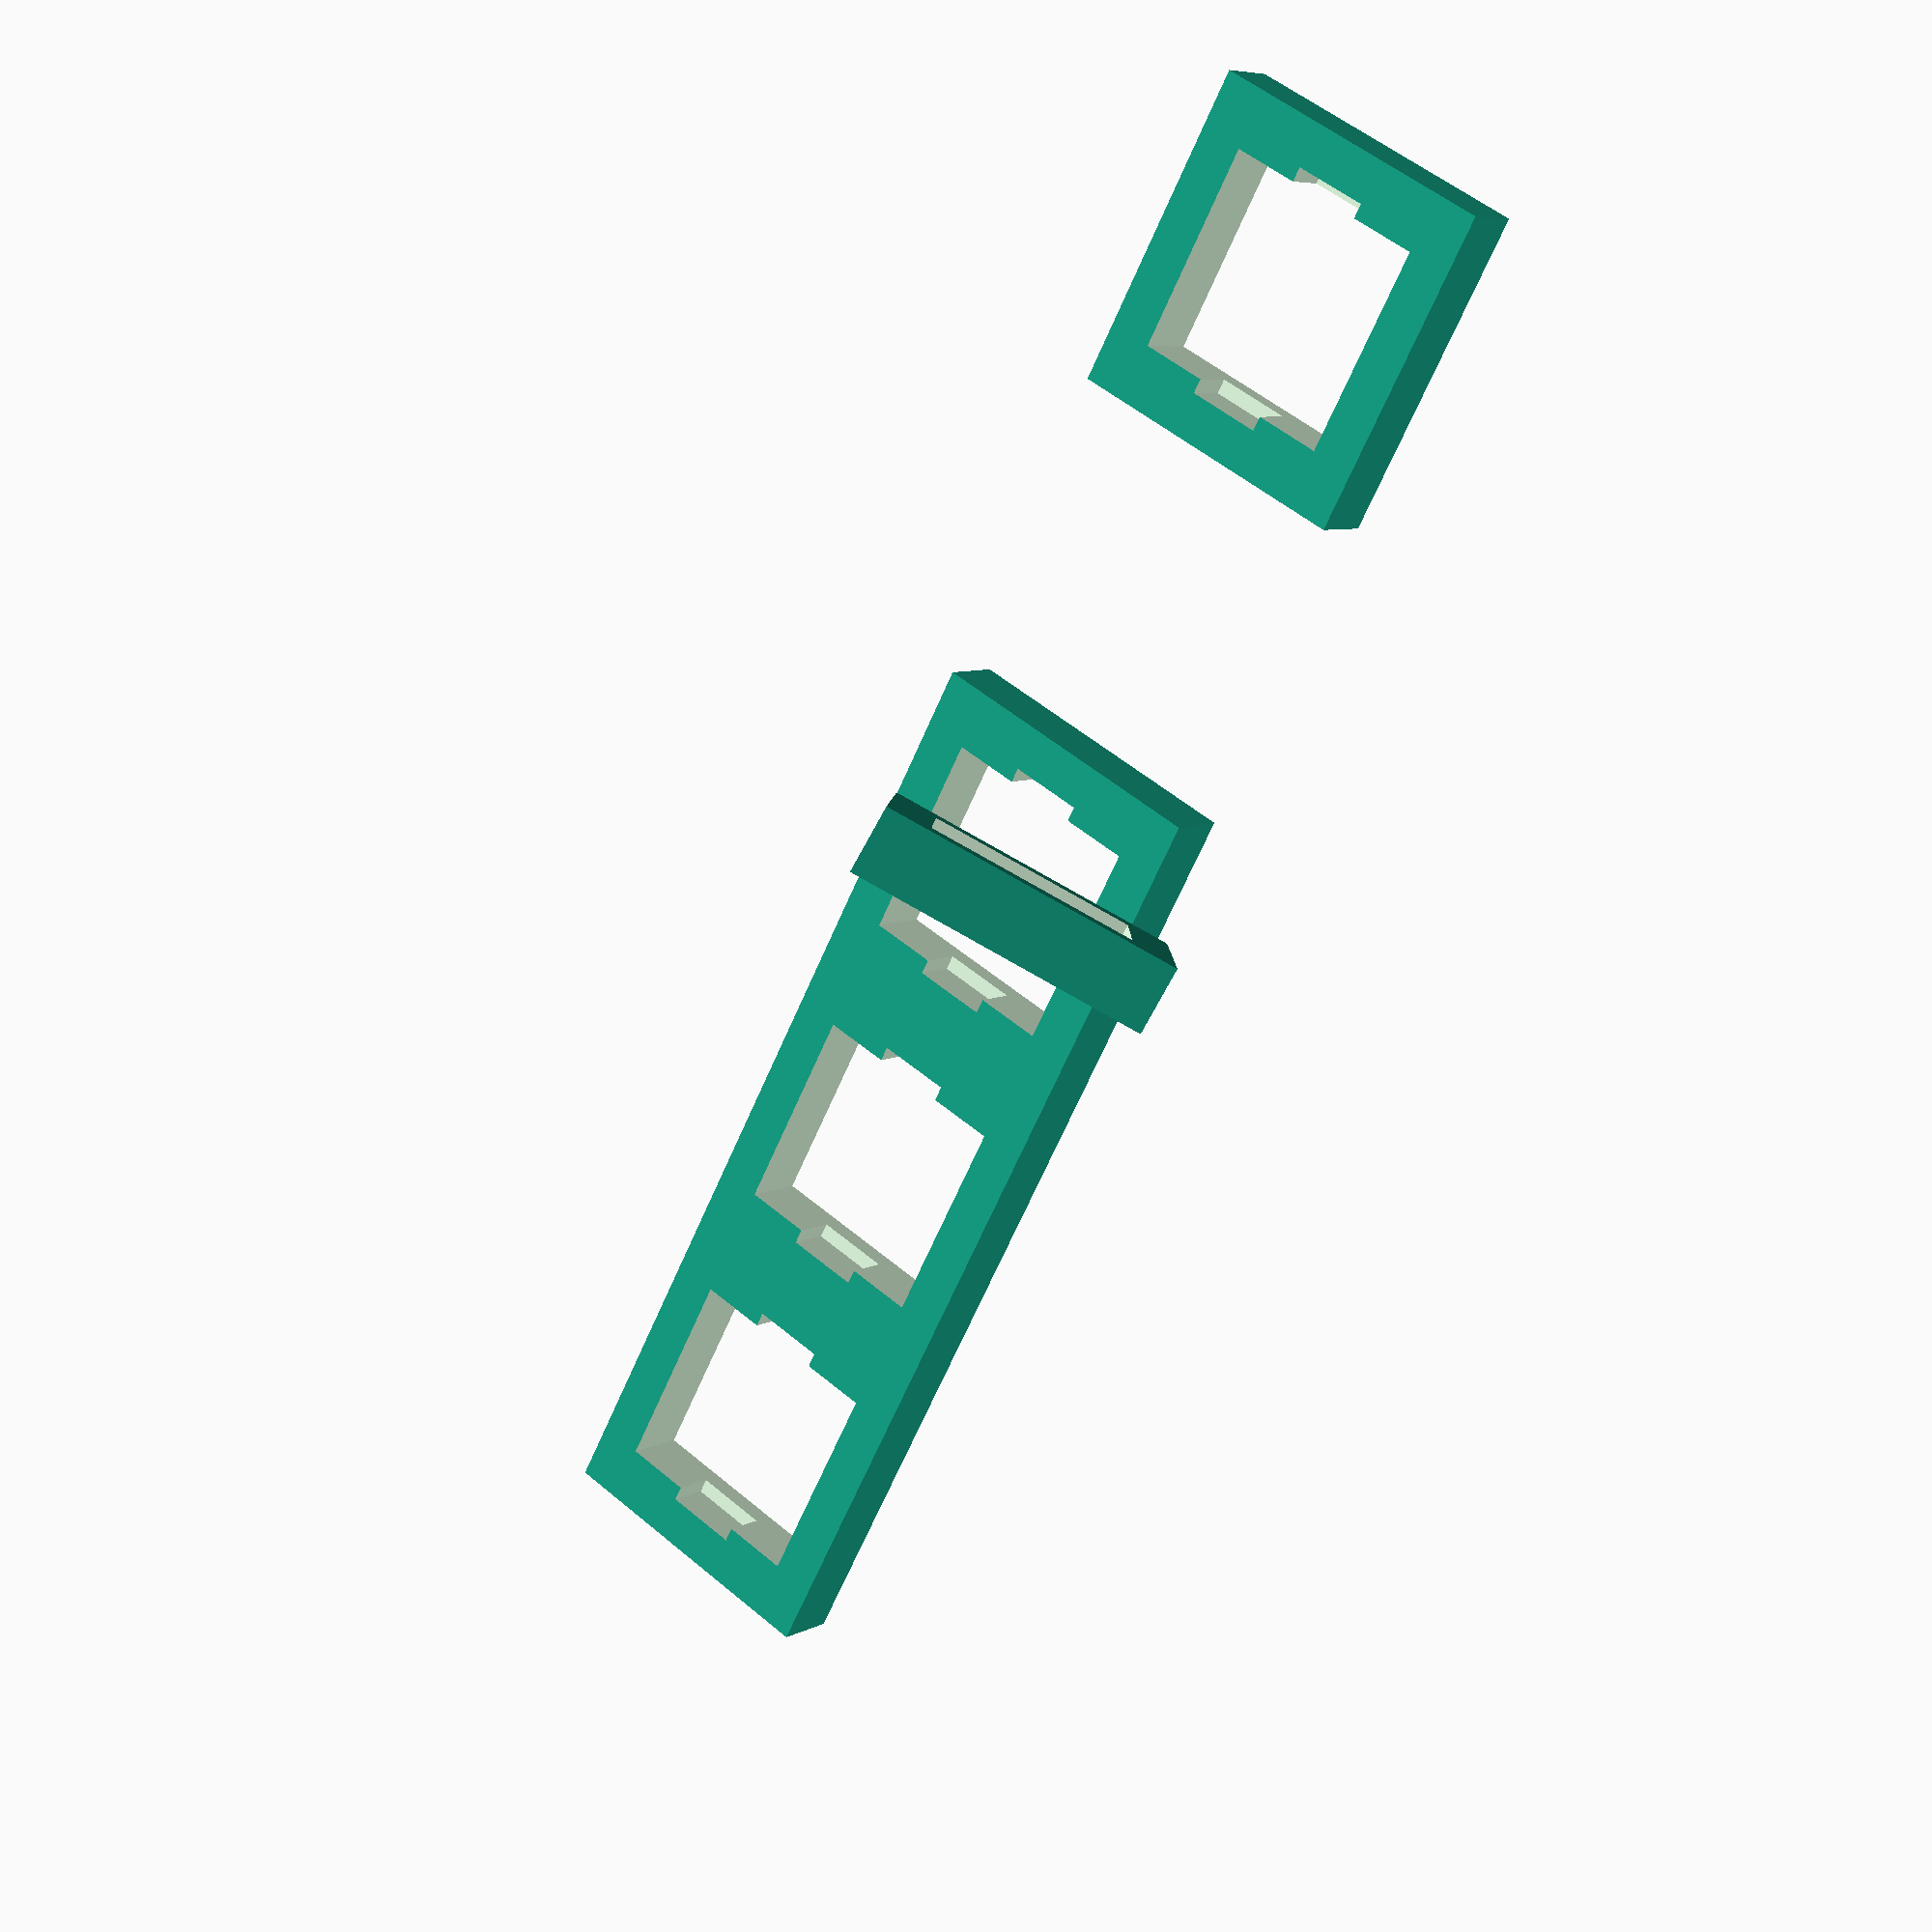
<openscad>
union () {
  difference () {
    cube ([22, 20, 4.5], center=true);
    union () {
      cube ([14, 14, 5], center=true);
      translate ([0, 0, -2.25]) {
        cube ([16, 5, 6], center=true);
      }
    }
  }
  rotate ([57.29577951308232,57.29577951308232,57.29577951308232]) {
    translate ([22, 0, 0]) {
      difference () {
        cube ([22, 20, 4.5], center=true);
        union () {
          cube ([14, 14, 5], center=true);
          translate ([0, 0, -2.25]) {
            cube ([16, 5, 6], center=true);
          }
        }
      }
    }
  }
  translate ([44, 0, 0]) {
    difference () {
      cube ([22, 20, 4.5], center=true);
      union () {
        cube ([14, 14, 5], center=true);
        translate ([0, 0, -2.25]) {
          cube ([16, 5, 6], center=true);
        }
      }
    }
  }
  translate ([-22, 0, 0]) {
    difference () {
      cube ([22, 20, 4.5], center=true);
      union () {
        cube ([14, 14, 5], center=true);
        translate ([0, 0, -2.25]) {
          cube ([16, 5, 6], center=true);
        }
      }
    }
  }
  translate ([-44, 0, 0]) {
    difference () {
      cube ([22, 20, 4.5], center=true);
      union () {
        cube ([14, 14, 5], center=true);
        translate ([0, 0, -2.25]) {
          cube ([16, 5, 6], center=true);
        }
      }
    }
  }
}

</openscad>
<views>
elev=173.5 azim=61.5 roll=326.6 proj=p view=wireframe
</views>
